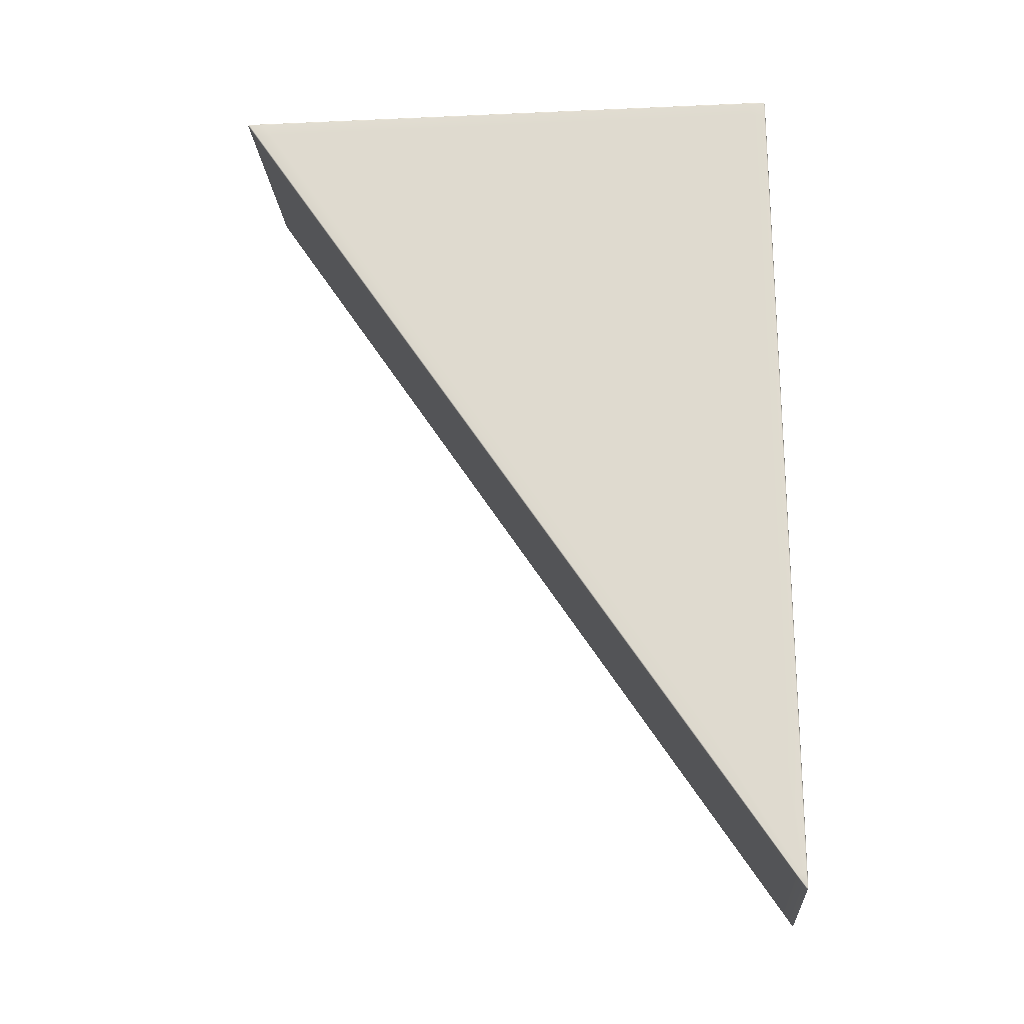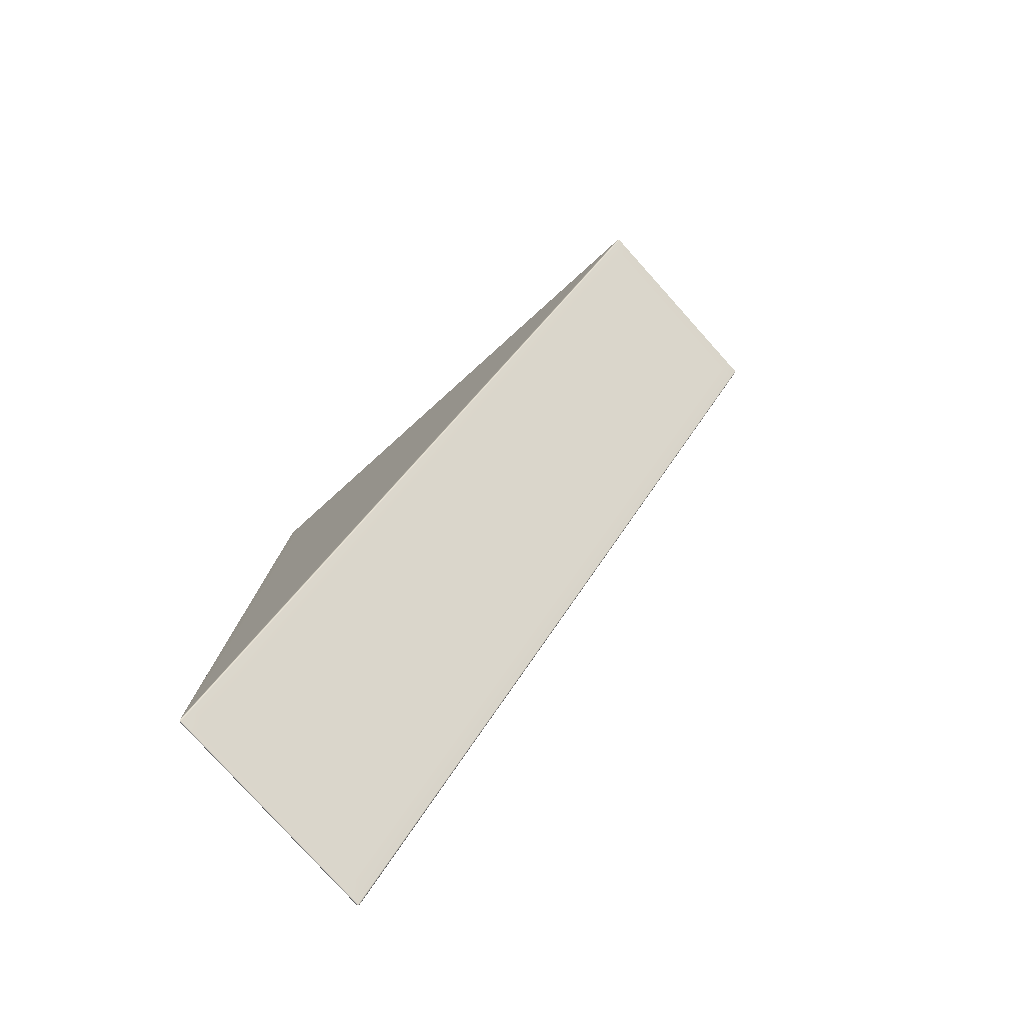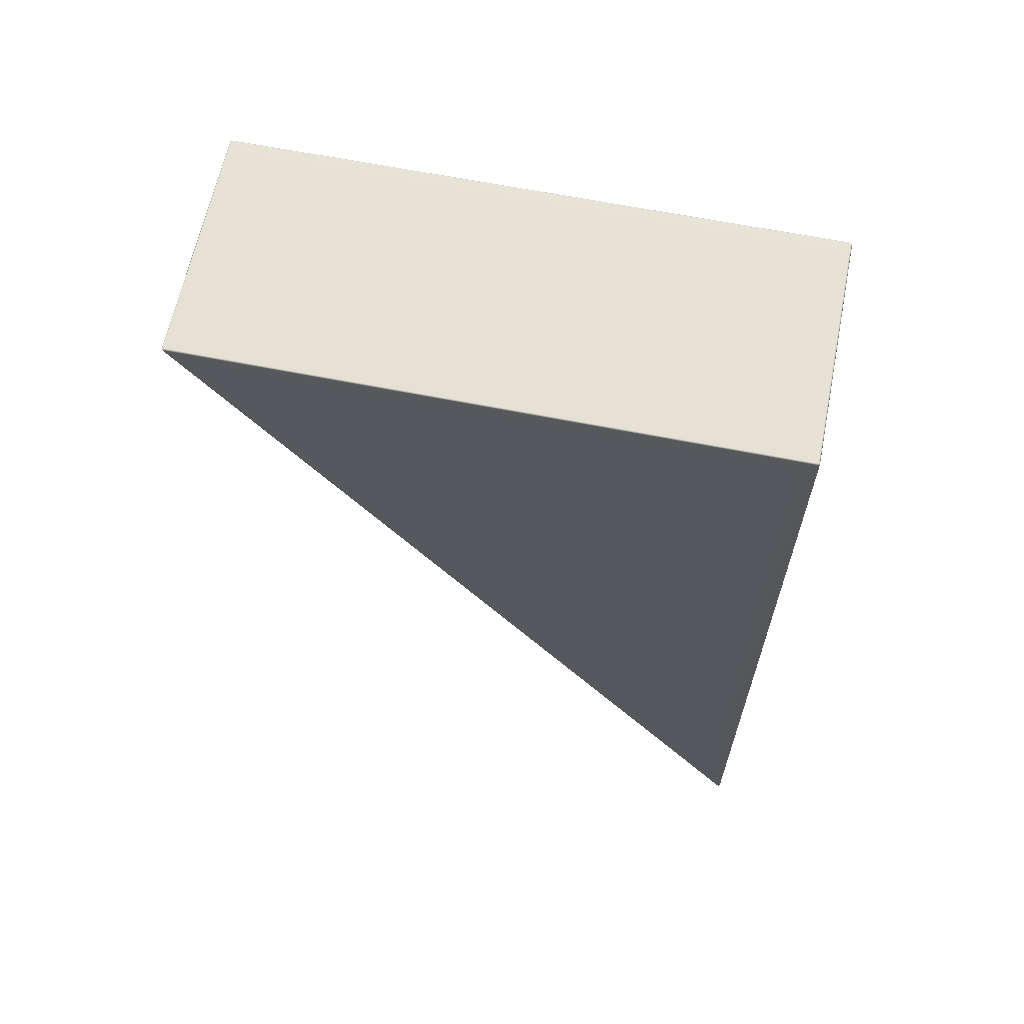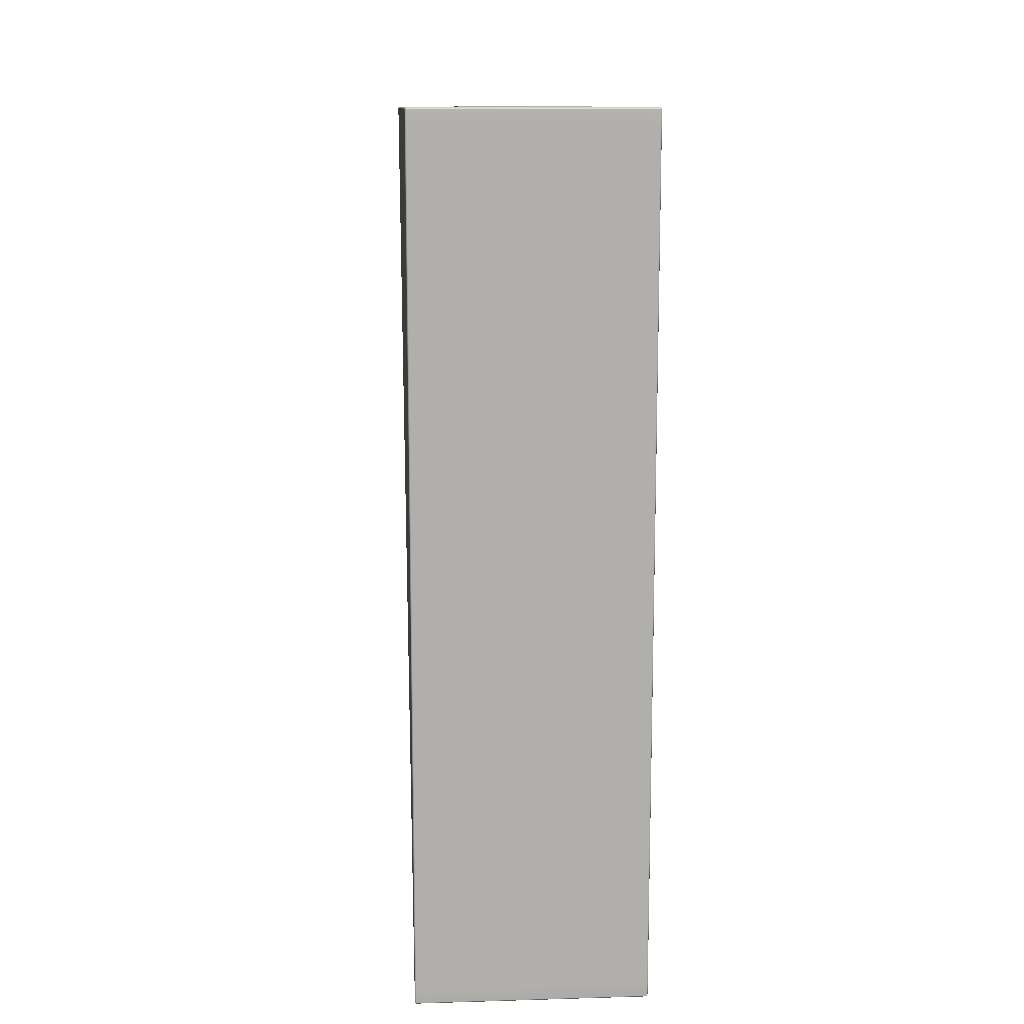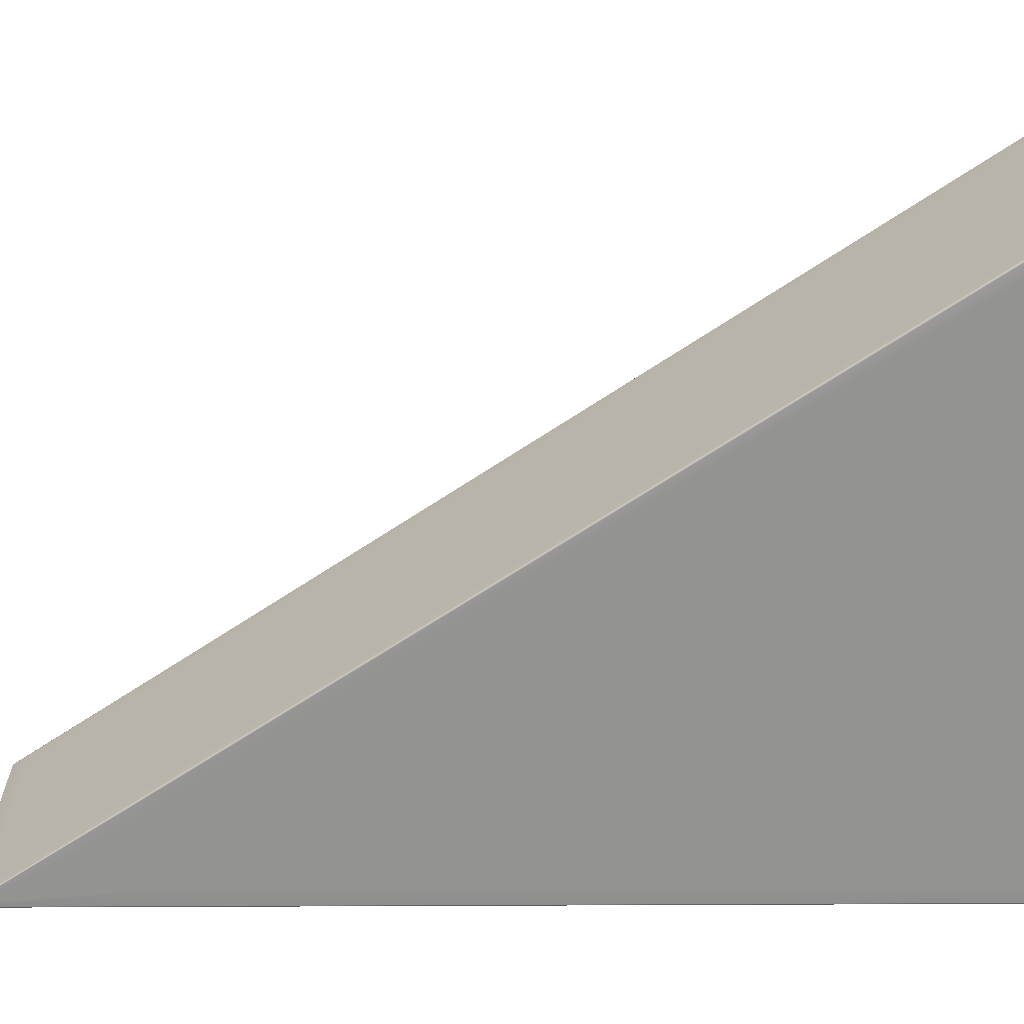
<metadata>
{"format":"obj","ext":"obj","renderer":"f3d","projection":"perspective","resolution":1024,"background":"white","views":[{"elev":-20.9,"azim":-85.5,"up":"+Z"},{"elev":-79.7,"azim":132.0,"up":"+Z"},{"elev":63.6,"azim":-78.6,"up":"+Z"},{"elev":12.2,"azim":-3.9,"up":"+Z"},{"elev":23.5,"azim":-90.4,"up":"+Y"}]}
</metadata>
<code>
g Block_Ramp_Soft_Vanilla_Strong_LARGE_WV
v -1.972 -2.513e-07 -7.221
v -1.991 0.009499 -7.452
v -1.991 0.009497 -7.221
v -1.972 -2.581e-07 -7.458
v -1.712 -3.079e-07 -7.221
v -1.712 -3.154e-07 -7.458
v -1.712 0.009497 -7.475
v -1.972 0.009497 -7.475
v -1.985 0.01733 -7.466
v 1.711 0.03141 7.475
v 1.972 0.009497 7.463
v 1.711 0.009496 7.463
v 1.972 0.03141 7.475
v 1.711 0.2917 7.475
v 1.972 0.2917 7.475
v 1.991 0.2917 7.467
v 1.991 0.03141 7.467
v 1.986 0.01675 7.459
v -2 9.709 7.444
v -1.991 9.981 7.467
v -1.991 9.709 7.467
v -2 9.969 7.444
v -2 9.796 7.184
v -2 9.534 7.184
v -1.991 9.818 7.184
v -1.991 9.992 7.444
v -1.987 9.991 7.458
v 2 0.03141 -7.221
v 1.991 0.009499 -7.452
v 1.991 0.009497 -7.221
v 2 0.03141 -7.444
v 2 0.09665 -7.221
v 2 0.1854 -7.221
v 1.991 0.197 -7.221
v 1.991 0.03141 -7.466
v 1.985 0.01733 -7.466
v 1.972 9.709 7.475
v 1.991 9.981 7.467
v 1.991 9.709 7.467
v 1.972 9.987 7.475
v 1.711 9.987 7.475
v 1.711 9.709 7.475
v 1.711 10 7.463
v 1.972 10 7.463
v 1.986 9.991 7.458
v -2 0.1854 -7.221
v -1.991 0.03141 -7.466
v -1.991 0.197 -7.221
v -2 0.03141 -7.444
v -2 0.09665 -7.221
v -2 0.03141 -7.221
v -1.991 0.009497 -7.221
v -1.991 0.009499 -7.452
v -1.985 0.01733 -7.466
v 1.711 10 7.444
v 1.972 10 7.463
v 1.711 10 7.463
v 1.972 10 7.444
v 1.711 9.827 7.184
v 1.972 9.827 7.184
v 1.991 9.818 7.184
v 1.991 9.992 7.444
v 1.986 9.991 7.458
v 1.972 0.2011 -7.221
v 1.991 0.03141 -7.466
v 1.991 0.197 -7.221
v 1.972 0.03141 -7.475
v 1.711 0.03141 -7.475
v 1.711 0.2011 -7.221
v 1.711 0.009496 -7.475
v 1.972 0.009497 -7.475
v 1.985 0.01733 -7.466
v 1.711 -1.337e-06 -7.458
v 1.972 0.009497 -7.475
v 1.711 0.009496 -7.475
v 1.972 -1.893e-07 -7.458
v 1.711 -1.33e-06 -7.221
v 1.972 -1.842e-07 -7.221
v 1.991 0.009497 -7.221
v 1.991 0.009499 -7.452
v 1.985 0.01733 -7.466
v -1.991 0.03141 7.467
v -1.986 0.01675 7.459
v -1.991 0.009498 7.444
v -2 0.03141 7.444
v -1.991 0.2917 7.467
v -2 0.2917 7.444
v -2 0.03141 7.184
v -1.991 0.009497 7.184
v -2 0.2917 7.184
v -1.991 0.009498 7.444
v -1.986 0.01675 7.459
v -1.972 0.009497 7.463
v -1.972 2.87e-06 7.444
v -1.991 0.009497 7.184
v -1.972 1.629e-06 7.184
v -1.712 2.834e-06 7.444
v -1.712 0.009497 7.463
v -1.712 1.595e-06 7.184
v -1.972 0.009497 7.463
v -1.986 0.01675 7.459
v -1.991 0.03141 7.467
v -1.972 0.03141 7.475
v -1.712 0.009497 7.463
v -1.712 0.03141 7.475
v -1.712 0.2917 7.475
v -1.972 0.2917 7.475
v -1.991 0.2917 7.467
v 1.972 0.009497 7.463
v 1.986 0.01675 7.459
v 1.991 0.009498 7.444
v 1.972 2.862e-06 7.444
v 1.711 0.009496 7.463
v 1.711 1.555e-06 7.444
v 1.972 1.622e-06 7.184
v 1.991 0.009476 7.184
v 1.711 4.177e-07 7.184
v 1.991 0.009498 7.444
v 1.986 0.01675 7.459
v 1.991 0.03141 7.467
v 2 0.03141 7.444
v 1.991 0.009476 7.184
v 2 0.03141 7.184
v 2 0.2917 7.184
v 2 0.2917 7.444
v 1.991 0.2917 7.467
v -1.972 10 7.463
v -1.987 9.991 7.458
v -1.991 9.992 7.444
v -1.972 10 7.444
v -1.712 10 7.463
v -1.712 10 7.444
v -1.712 9.827 7.184
v -1.972 9.827 7.184
v -1.991 9.818 7.184
v -1.991 9.981 7.467
v -1.987 9.991 7.458
v -1.972 10 7.463
v -1.972 9.987 7.475
v -1.991 9.709 7.467
v -1.972 9.709 7.475
v -1.712 9.987 7.475
v -1.712 10 7.463
v -1.712 9.709 7.475
v 1.991 9.981 7.467
v 1.986 9.991 7.458
v 1.991 9.992 7.444
v 2 9.969 7.444
v 1.991 9.709 7.467
v 2 9.709 7.444
v 2 9.796 7.184
v 1.991 9.818 7.184
v 2 9.534 7.184
v -1.991 0.03141 -7.466
v -1.985 0.01733 -7.466
v -1.972 0.009497 -7.475
v -1.972 0.03141 -7.475
v -1.991 0.197 -7.221
v -1.972 0.2011 -7.221
v -1.712 0.03141 -7.475
v -1.712 0.009497 -7.475
v -1.712 0.2011 -7.221
v -1.991 0.009497 -4.809
v -1.991 0.009497 -7.221
v -2 0.03141 -7.221
v -2 0.03141 -4.809
v -1.991 0.009497 7.184
v -2 0.03141 7.184
v -2 0.2917 7.184
v -2 0.2917 -4.809
v -2 0.09665 -7.221
v -1.991 1.804 -4.809
v -1.991 0.197 -7.221
v -1.972 0.2011 -7.221
v -1.972 1.813 -4.809
v -1.991 9.818 7.184
v -1.712 0.2011 -7.221
v -1.972 9.827 7.184
v -1.712 1.813 -4.809
v -1.712 9.827 7.184
v 1.991 1.804 -4.809
v 1.991 0.197 -7.221
v 2 0.1854 -7.221
v 2 1.783 -4.809
v 1.991 9.818 7.184
v 2 0.09665 -7.221
v 2 9.796 7.184
v 2 1.523 -4.809
v 2 9.534 7.184
v 1.991 0.009226 -4.809
v 1.991 0.009497 -7.221
v 1.972 -1.842e-07 -7.221
v 1.972 -5.684e-16 -4.809
v 1.991 0.009476 7.184
v 1.972 1.622e-06 7.184
v 1.711 4.177e-07 7.184
v 1.711 -1.14e-06 -4.809
v 1.711 -1.33e-06 -7.221
v -2 9.709 7.444
v -2 0.2917 7.184
v -2 9.534 7.184
v -2 0.2917 7.444
v -1.991 9.709 7.467
v -1.991 0.2917 7.467
v -1.991 0.2917 7.467
v -1.991 9.709 7.467
v -1.972 9.709 7.475
v -1.972 0.2917 7.475
v -1.712 9.709 7.475
v -1.712 0.2917 7.475
v 1.711 9.709 7.475
v 1.972 0.2917 7.475
v 1.711 0.2917 7.475
v 1.972 9.709 7.475
v 1.991 9.709 7.467
v 1.991 0.2917 7.467
v 1.991 0.2917 7.467
v 1.991 9.709 7.467
v 2 9.709 7.444
v 2 0.2917 7.444
v 2 9.534 7.184
v 2 0.2917 7.184
v 2 0.09665 -7.221
v 2 0.2917 -4.809
v 2 1.523 -4.809
v 2 0.2917 7.184
v 2 9.534 7.184
v -2 9.796 7.184
v -1.991 1.804 -4.809
v -1.991 9.818 7.184
v -2 1.783 -4.809
v -2 9.534 7.184
v -1.991 0.197 -7.221
v -2 1.523 -4.809
v -2 0.1854 -7.221
v -2 0.09665 -7.221
v 1.711 1.813 -4.809
v 1.972 9.827 7.184
v 1.711 9.827 7.184
v 1.972 1.813 -4.809
v 1.711 0.2011 -7.221
v 1.972 0.2011 -7.221
v 1.991 0.197 -7.221
v 1.991 1.804 -4.809
v 1.991 9.818 7.184
v 2 0.03141 7.184
v 1.991 0.009226 -4.809
v 1.991 0.009476 7.184
v 2 0.03141 -4.809
v 2 0.2917 7.184
v 1.991 0.009497 -7.221
v 2 0.2917 -4.809
v 2 0.03141 -7.221
v 2 0.09665 -7.221
v -1.972 1.629e-06 7.184
v -1.991 0.009497 -4.809
v -1.991 0.009497 7.184
v -1.972 -6.529e-08 -4.809
v -1.712 1.595e-06 7.184
v -1.991 0.009497 -7.221
v -1.712 -1.014e-07 -4.809
v -1.972 -2.513e-07 -7.221
v -1.712 -3.079e-07 -7.221
v -2 9.534 7.184
v -2 0.2917 7.184
v -2 0.2917 -4.809
v -2 1.523 -4.809
v -2 0.09665 -7.221
v -1.712 0.009497 7.463
v 1.711 0.009496 7.463
v 1.711 1.555e-06 7.444
v -1.712 2.834e-06 7.444
v 1.711 4.177e-07 7.184
v -1.712 1.595e-06 7.184
v -1.712 1.595e-06 7.184
v 1.711 4.177e-07 7.184
v 1.711 -1.14e-06 -4.809
v -1.712 -1.014e-07 -4.809
v 1.711 -1.33e-06 -7.221
v -1.712 -3.079e-07 -7.221
v -1.712 -3.079e-07 -7.221
v 1.711 -1.33e-06 -7.221
v 1.711 -1.337e-06 -7.458
v -1.712 -3.154e-07 -7.458
v 1.711 0.009496 -7.475
v -1.712 0.009497 -7.475
v -1.712 0.009497 -7.475
v 1.711 0.009496 -7.475
v 1.711 0.03141 -7.475
v -1.712 0.03141 -7.475
v 1.711 0.2011 -7.221
v -1.712 0.2011 -7.221
v -1.712 0.2011 -7.221
v 1.711 0.2011 -7.221
v 1.711 1.813 -4.809
v -1.712 1.813 -4.809
v 1.711 9.827 7.184
v -1.712 9.827 7.184
v -1.712 9.827 7.184
v 1.711 9.827 7.184
v 1.711 10 7.444
v -1.712 10 7.444
v 1.711 10 7.463
v -1.712 10 7.463
v -1.712 10 7.463
v 1.711 10 7.463
v 1.711 9.987 7.475
v -1.712 9.987 7.475
v 1.711 9.709 7.475
v -1.712 9.709 7.475
v -1.712 9.709 7.475
v 1.711 9.709 7.475
v 1.711 0.2917 7.475
v -1.712 0.2917 7.475
v -1.712 0.2917 7.475
v 1.711 0.2917 7.475
v 1.711 0.03141 7.475
v -1.712 0.03141 7.475
v 1.711 0.009496 7.463
v -1.712 0.009497 7.463
g Block_Ramp_Soft_Vanilla_Strong_LARGE_WV_0
f 3 2 1
f 2 4 1
f 5 1 4
f 6 5 4
f 7 6 4
f 8 7 4
f 4 2 8
f 2 9 8
f 12 11 10
f 11 13 10
f 10 13 14
f 13 15 14
f 16 15 13
f 17 16 13
f 13 11 17
f 11 18 17
f 21 20 19
f 20 22 19
f 19 22 23
f 24 19 23
f 25 23 22
f 26 25 22
f 22 20 26
f 20 27 26
f 30 29 28
f 29 31 28
f 28 31 32
f 31 33 32
f 33 31 34
f 31 35 34
f 31 29 35
f 29 36 35
f 39 38 37
f 38 40 37
f 37 40 41
f 42 37 41
f 41 40 43
f 40 44 43
f 40 38 44
f 38 45 44
f 48 47 46
f 47 49 46
f 50 46 49
f 51 50 49
f 51 49 52
f 49 53 52
f 49 47 53
f 47 54 53
f 57 56 55
f 56 58 55
f 55 58 59
f 58 60 59
f 61 60 58
f 62 61 58
f 58 56 62
f 56 63 62
f 66 65 64
f 65 67 64
f 64 67 68
f 69 64 68
f 68 67 70
f 67 71 70
f 67 65 71
f 65 72 71
f 75 74 73
f 74 76 73
f 73 76 77
f 76 78 77
f 78 76 79
f 76 80 79
f 76 74 80
f 74 81 80
f 84 83 82
f 85 84 82
f 82 86 85
f 86 87 85
f 85 88 84
f 88 85 87
f 88 89 84
f 90 88 87
f 93 92 91
f 94 93 91
f 91 95 94
f 95 96 94
f 94 97 93
f 97 94 96
f 97 98 93
f 99 97 96
f 102 101 100
f 103 102 100
f 100 104 103
f 104 105 103
f 105 106 103
f 106 107 103
f 103 107 102
f 107 108 102
f 111 110 109
f 112 111 109
f 112 109 113
f 114 112 113
f 112 115 111
f 115 112 114
f 115 116 111
f 117 115 114
f 120 119 118
f 121 120 118
f 118 122 121
f 122 123 121
f 123 124 121
f 124 125 121
f 121 125 120
f 125 126 120
f 129 128 127
f 130 129 127
f 127 131 130
f 131 132 130
f 132 133 130
f 133 134 130
f 130 134 129
f 134 135 129
f 138 137 136
f 139 138 136
f 139 136 140
f 141 139 140
f 139 142 138
f 142 139 141
f 142 143 138
f 144 142 141
f 147 146 145
f 148 147 145
f 148 145 149
f 150 148 149
f 148 151 147
f 151 148 150
f 151 152 147
f 153 151 150
f 156 155 154
f 157 156 154
f 157 154 158
f 159 157 158
f 157 160 156
f 160 157 159
f 160 161 156
f 162 160 159
f 165 164 163
f 166 165 163
f 166 163 167
f 168 166 167
f 166 168 169
f 170 166 169
f 165 166 170
f 171 165 170
f 174 173 172
f 175 174 172
f 175 172 176
f 177 174 175
f 178 175 176
f 179 177 175
f 179 175 178
f 180 179 178
f 183 182 181
f 184 183 181
f 184 181 185
f 183 184 186
f 187 184 185
f 184 188 186
f 184 187 189
f 188 184 189
f 192 191 190
f 193 192 190
f 193 190 194
f 195 193 194
f 193 195 196
f 197 193 196
f 192 193 197
f 198 192 197
f 201 200 199
f 200 202 199
f 203 199 202
f 204 203 202
f 207 206 205
f 208 207 205
f 209 207 208
f 210 209 208
f 213 212 211
f 212 214 211
f 215 214 212
f 216 215 212
f 219 218 217
f 220 219 217
f 221 219 220
f 222 221 220
f 225 224 223
f 224 225 226
f 225 227 226
f 230 229 228
f 229 231 228
f 232 228 231
f 229 233 231
f 234 232 231
f 233 235 231
f 234 231 235
f 236 234 235
f 239 238 237
f 238 240 237
f 237 240 241
f 240 242 241
f 243 242 240
f 244 243 240
f 244 240 238
f 245 244 238
f 248 247 246
f 247 249 246
f 250 246 249
f 247 251 249
f 252 250 249
f 251 253 249
f 252 249 254
f 249 253 254
f 257 256 255
f 256 258 255
f 259 255 258
f 256 260 258
f 261 259 258
f 260 262 258
f 261 258 262
f 263 261 262
f 266 265 264
f 267 266 264
f 268 266 267
f 271 270 269
f 272 271 269
f 273 271 272
f 274 273 272
f 277 276 275
f 278 277 275
f 279 277 278
f 280 279 278
f 283 282 281
f 284 283 281
f 285 283 284
f 286 285 284
f 289 288 287
f 290 289 287
f 291 289 290
f 292 291 290
f 295 294 293
f 296 295 293
f 297 295 296
f 298 297 296
f 301 300 299
f 302 301 299
f 303 301 302
f 304 303 302
f 307 306 305
f 308 307 305
f 309 307 308
f 310 309 308
f 313 312 311
f 314 313 311
f 317 316 315
f 318 317 315
f 319 317 318
f 320 319 318

</code>
